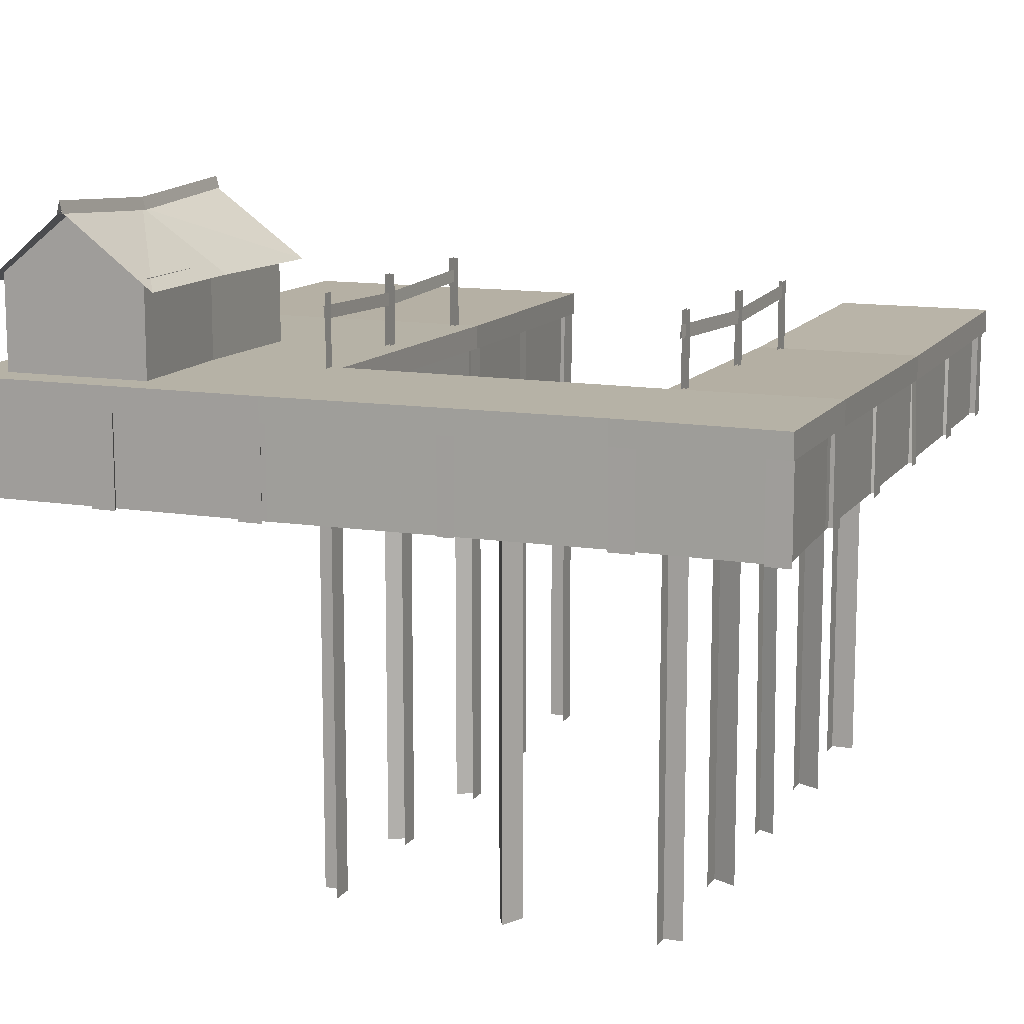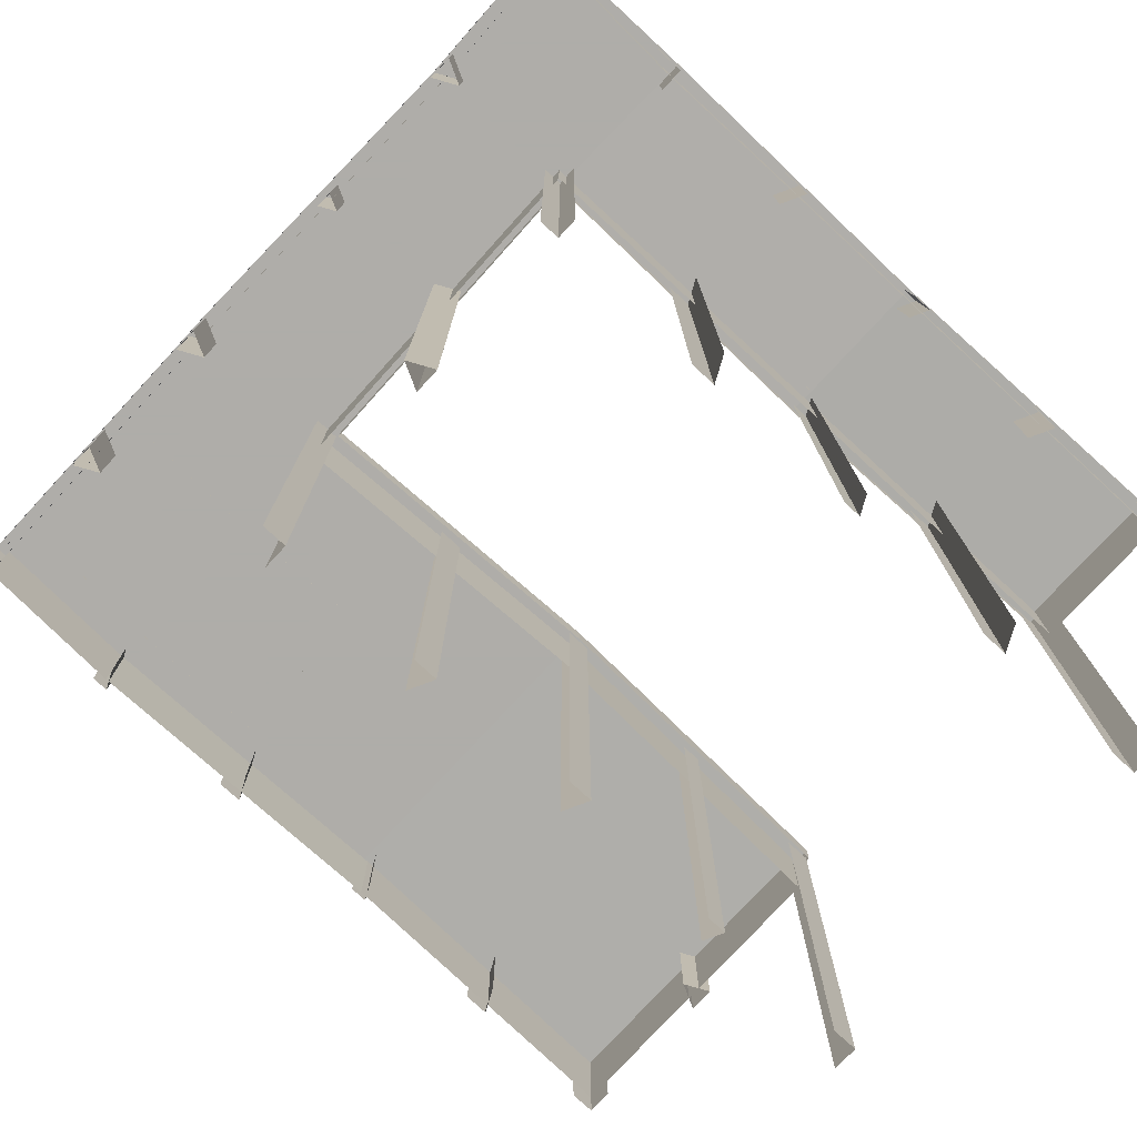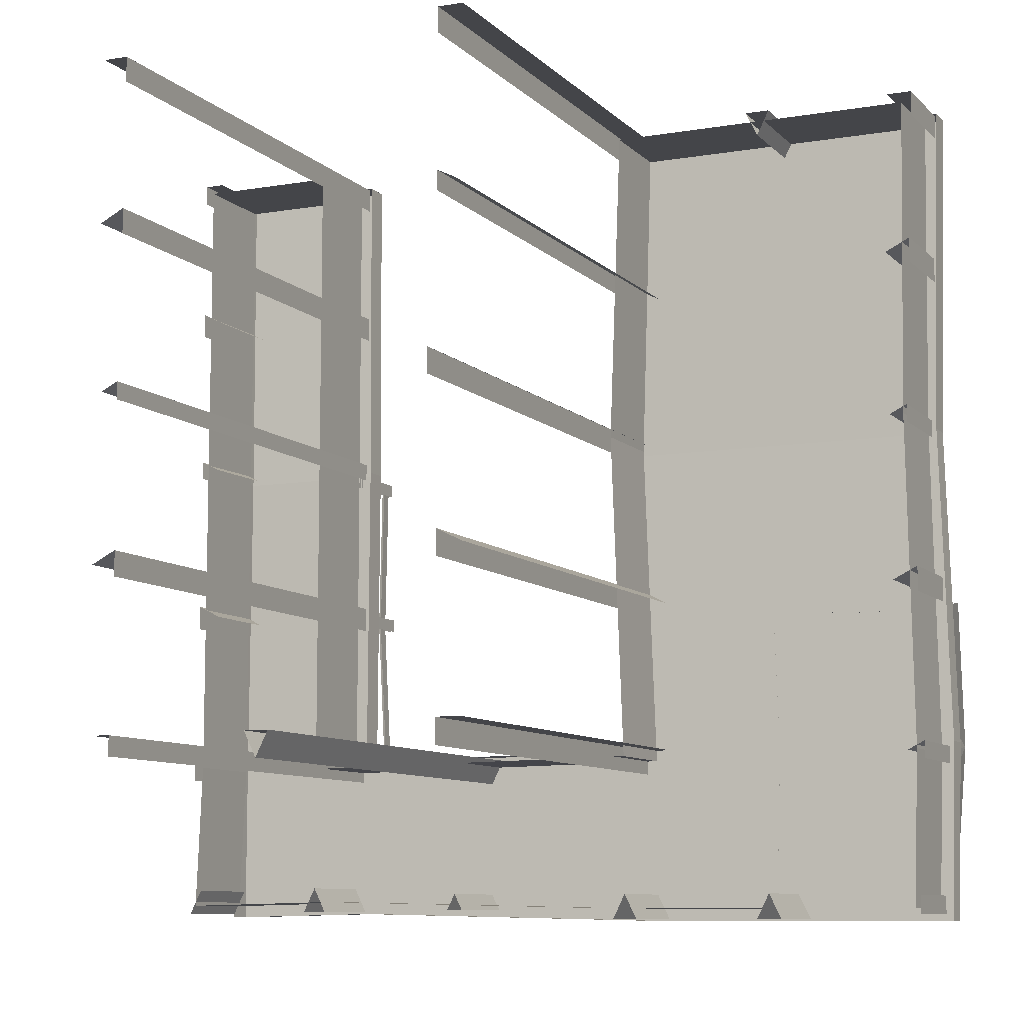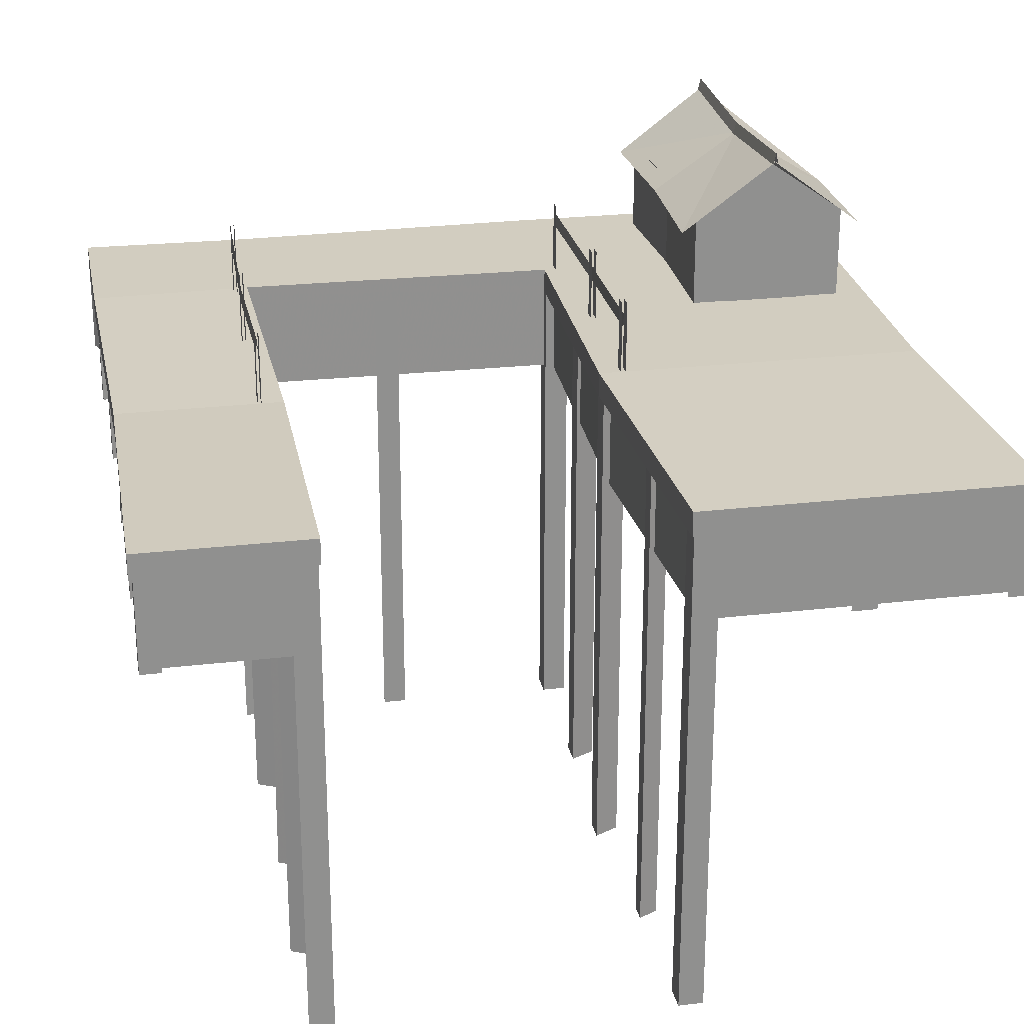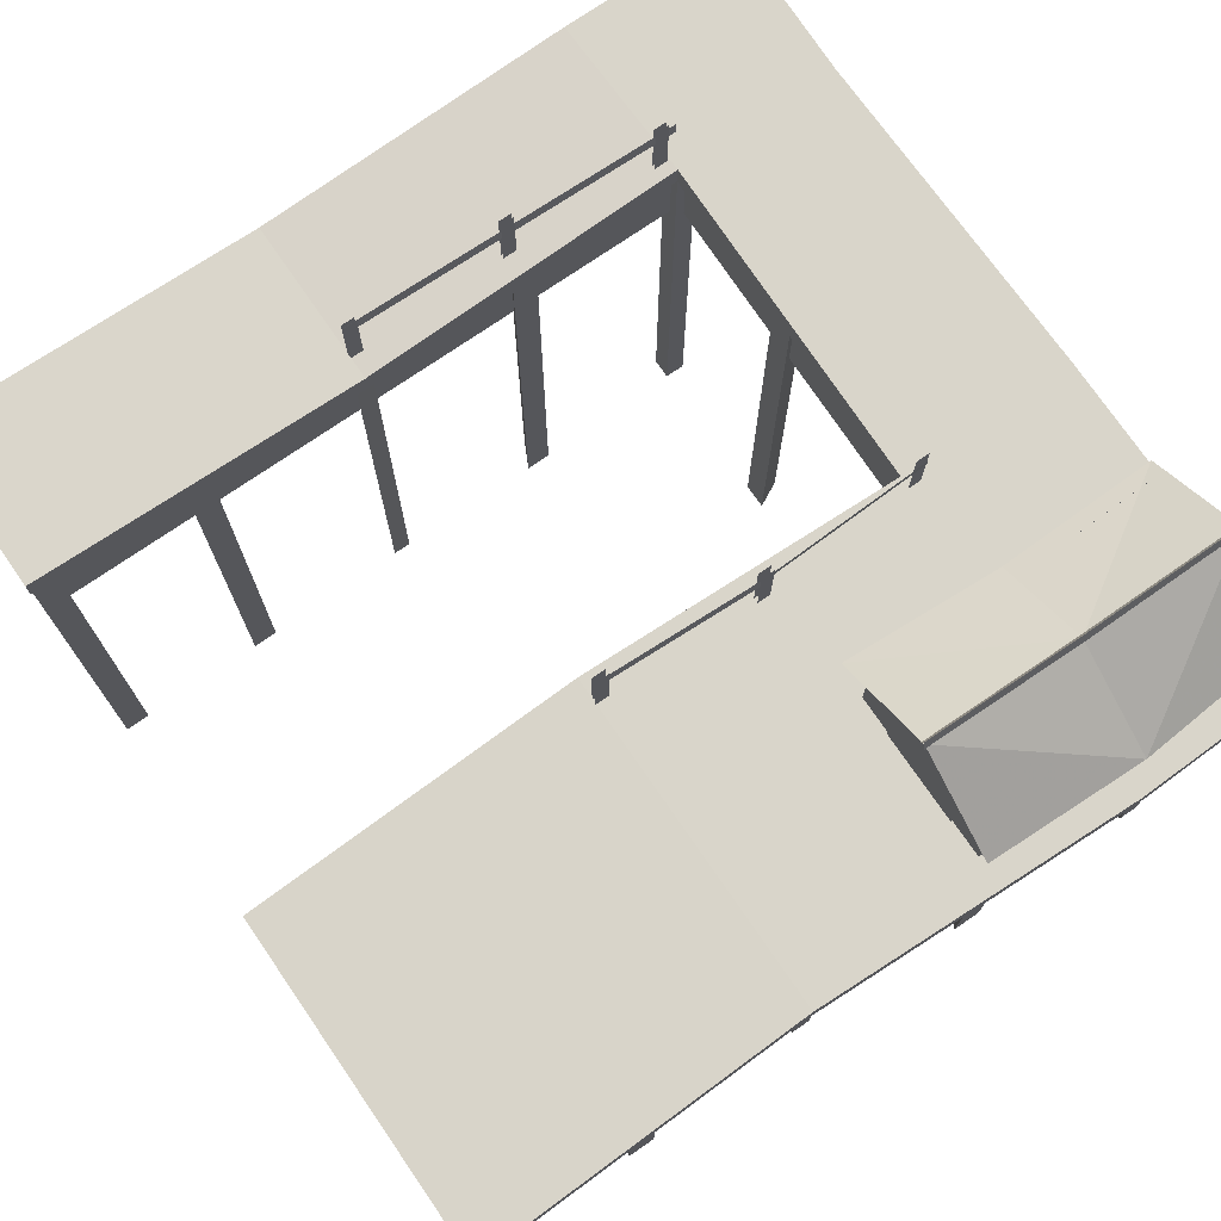
<metadata>
{"format":"obj","ext":"obj","renderer":"f3d","projection":"perspective","resolution":1024,"background":"white","views":[{"elev":12.2,"azim":-158.5,"up":"+Y"},{"elev":-77.2,"azim":-132.7,"up":"+Y"},{"elev":-9.0,"azim":24.4,"up":"+Z"},{"elev":24.7,"azim":-11.0,"up":"+Y"},{"elev":74.7,"azim":55.5,"up":"+Y"}]}
</metadata>
<code>
v 7.199 6.515 -9.103
v 8.914 5.164 -9.103
v 5.269 5.164 -9.103
v -6 2.26 -9.826
v -6 2.86 -9.826
v -10 2.26 -9.913
v -10 2.86 -9.913
v 8.266 4.58 -2.36
v 8.266 2.857 -2.36
v 7.199 4.58 -2.36
v 7.199 2.857 -2.36
v 6.131 2.857 -2.36
v 6.131 4.58 -2.36
v 7.199 6.515 -2.394
v 5.269 5.164 -2.394
v 9.128 5.164 -2.394
v 9.128 2.857 -2.394
v 9.128 2.857 -5.749
v 9.128 5.164 -5.749
v 5.269 2.857 -2.394
v 5.381 5.164 -5.749
v 5.381 2.857 -5.749
v -9.7 2.26 2
v -9.7 2.26 9.7
v -9.7 -0 2
v -9.7 -0 9.7
v -6.3 -0 9.7
v -6.3 2.26 9.7
v -6.3 -0 2
v -6.3 2.26 2
v 9.569 2.26 -9.7
v 9.569 -0 -9.7
v 9.7 2.26 -6
v 9.7 -0 -6
v 2.005 2.26 2
v 2.3 2.165 9.7
v 2.005 -0 2
v 2.3 -0 9.7
v 2 -0 -9.7
v 2 2.26 -9.7
v -6 -0 -9.526
v -6 2.26 -9.526
v -9.85 -0 -9.613
v -9.85 2.26 -9.613
v 2 2.26 -5.7
v 2 2.86 -5.7
v 1.761 2.26 2
v 1.761 2.86 2
v 10 2.86 -5.7
v 9.761 2.86 2
v 10 2.26 -5.7
v 9.761 2.26 2
v -6 2.26 10
v -6 2.86 10
v -5.882 2.115 2
v -5.882 2.715 2
v 2 2.86 -10
v -6 2.86 -5.812
v -10 2.86 -5.7
v 9.7 2.165 9.7
v 9.7 -0 9.7
v 7.199 6.886 -9.398
v 7.273 6.577 -9.398
v 7.199 6.664 -5.688
v 7.273 6.355 -5.688
v 7.199 6.886 -1.979
v 7.273 6.577 -1.979
v 7.124 6.577 -9.398
v 7.124 6.355 -5.688
v 7.124 6.577 -1.979
v 2 2.765 10
v 2 2.165 10
v 2 2.26 -10
v 10 2.765 10
v -9.883 2.715 2
v 10 2.165 10
v 9.869 2.86 -10
v -6 2.26 -5.812
v 9.869 2.26 -10
v -10 2.86 10
v -10 2.26 10
v -9.883 2.115 2
v -10 2.26 -5.7
v 8.914 2.857 -9.103
v 5.269 2.857 -9.103
v 5 4.908 -5.689
v 7.199 6.406 -5.689
v 4.807 4.908 -2.023
v 7.199 6.641 -2.023
v 7.199 6.641 -9.355
v 9.59 4.908 -5.689
v 9.271 4.908 -9.355
v 4.914 4.908 -9.355
v 9.501 4.908 -2.023
v -6.461 4.324 1.958
v -6.486 4.009 1.958
v -6.457 4.164 -1.975
v -6.482 3.849 -1.975
v -6.329 4.324 -5.946
v -6.432 3.849 -1.975
v -6.304 4.009 -5.946
v -6.354 4.009 -5.946
v -6.436 4.009 1.958
v -6.284 4.621 -5.429
v -6.284 4.621 -5.748
v -6.284 2.858 -5.429
v -6.284 2.858 -5.748
v -6.412 4.621 -1.749
v -6.412 4.621 -2.068
v -6.412 2.858 -1.749
v -6.412 2.858 -2.068
v -6.416 4.412 2.019
v -6.416 4.412 1.7
v -6.416 2.649 2.019
v -6.416 2.649 1.7
v -6.37 2.858 -5.429
v -6.37 2.858 -5.748
v -6.37 4.621 -5.429
v -6.37 4.621 -5.748
v -6.498 2.858 -1.749
v -6.498 2.858 -2.068
v -6.498 4.621 -1.749
v -6.498 4.621 -2.068
v -6.502 2.649 2.019
v -6.502 2.649 1.7
v -6.502 4.412 2.019
v -6.502 4.412 1.7
v 2.527 4.621 -1.8
v 2.527 4.621 -2.119
v 2.527 2.858 -1.8
v 2.527 2.858 -2.119
v 2.416 4.621 2.019
v 2.416 4.621 1.7
v 2.416 2.858 2.019
v 2.416 2.858 1.7
v 2.298 2.858 -5.663
v 2.298 2.858 -5.982
v 2.298 4.621 -5.663
v 2.298 4.621 -5.982
v 2.409 2.858 -1.8
v 2.409 2.858 -2.119
v 2.409 4.621 -1.8
v 2.409 4.621 -2.119
v 2.441 3.849 -1.975
v 2.33 4.009 -5.946
v 2.466 4.164 -1.975
v 2.355 4.324 -5.946
v 2.491 3.849 -1.975
v 2.355 4.324 1.958
v 2.38 4.009 1.958
v 2.33 4.009 1.958
v 2.298 2.858 2.019
v 2.298 2.858 1.7
v 2.298 4.621 2.019
v 2.298 4.621 1.7
v -9.293 -0 6
v -9.893 -0 6.3
v -9.293 2.26 6
v -9.893 2.26 6.3
v -6.009 2.115 2.211
v -6.009 2.115 1.789
v -6.092 -10.03 2.211
v -6.092 -10.03 1.789
v 2.411 -10.03 2
v 1.811 -10.03 2.3
v 2.411 2.26 2
v 1.811 2.26 2.3
v -6.568 2.26 -5.887
v -6.091 2.26 -5.887
v -6.568 -10.03 -5.887
v -6.091 -10.03 -5.887
v -6.091 2.26 -6.364
v -6.091 -10.03 -6.364
v -6.05 2.26 -1.7
v -6.05 2.26 -2.3
v -6.05 -10.03 -1.7
v -6.05 -10.03 -2.3
v -6.65 2.26 -2
v -6.65 -10.03 -2
v -6.05 2.26 9.95
v -6.05 2.26 9.35
v -6.05 -10.03 9.95
v -6.05 -10.03 9.35
v -9.893 -0 -1.699
v -9.893 -0 -2.299
v -9.893 2.26 -1.699
v -9.893 2.26 -2.299
v -9.293 -0 -1.999
v -9.293 2.26 -1.999
v -6.65 2.26 6
v -6.05 2.26 6.3
v -6.65 -10.03 6
v -6.05 -10.03 6.3
v -6.05 2.26 5.7
v -6.05 -10.03 5.7
v -9.35 -0 -5.732
v -9.95 -0 -5.732
v -9.35 2.26 -5.732
v -9.95 2.26 -5.732
v -9.95 -0 -6.332
v -9.95 2.26 -6.332
v -9.882 -0 2.222
v -9.882 -0 1.779
v -9.795 2.115 2.222
v -9.795 2.115 1.779
v -9.44 -0 2.001
v -9.353 2.115 2.001
v -6.431 2.115 2
v -6.514 -10.03 2
v 2.05 -10.03 9.95
v 2.05 -10.03 9.35
v 2.05 2.165 9.95
v 2.05 2.165 9.35
v 2.65 -10.03 -2
v 2.05 -10.03 -1.7
v 2.65 2.26 -2
v 2.05 2.26 -1.7
v 2.05 -10.03 -2.3
v 2.05 2.26 -2.3
v 9.816 2.26 6.3
v 9.816 2.26 5.7
v 9.816 -0 6.3
v 9.816 -0 5.7
v 9.216 2.26 6
v 9.216 -0 6
v -9.893 -0 5.7
v -9.893 2.26 5.7
v 2.49 -10.03 6
v 2.028 -10.03 6.231
v 2.49 2.26 6
v 2.028 2.26 6.231
v 9.35 2.165 9.95
v 9.95 2.165 9.95
v 9.35 -0 9.95
v 9.95 -0 9.95
v 9.95 2.165 9.35
v 9.95 -0 9.35
v 2.05 -10.03 -5.734
v 2.05 -10.03 -6.334
v 2.05 2.26 -5.734
v 2.05 2.26 -6.334
v 2.65 -10.03 -5.734
v 2.65 2.26 -5.734
v 1.811 -10.03 1.7
v 1.811 2.26 1.7
v 6.3 -0 9.95
v 5.7 -0 9.95
v 6.3 2.165 9.95
v 5.7 2.165 9.95
v 6 -0 9.35
v 6 2.165 9.35
v -2 -10.03 -5.883
v -2.6 -10.03 -5.883
v -2 2.26 -5.883
v -2.6 2.26 -5.883
v -2.3 -10.03 -6.483
v -2.3 2.26 -6.483
v 9.889 2.26 -5.825
v 9.889 2.26 -6.243
v 9.889 -0 -5.825
v 9.889 -0 -6.243
v 9.472 2.26 -6.034
v 9.472 -0 -6.034
v -9.91 -0 9.916
v -9.91 -0 9.419
v -9.91 2.26 9.916
v -9.91 2.26 9.419
v 2.65 -10.03 9.95
v 2.65 2.165 9.95
v 9.699 2.26 -9.401
v 9.699 2.26 -9.848
v 9.699 -0 -9.401
v 9.699 -0 -9.848
v 9.252 2.26 -9.848
v 9.252 -0 -9.848
v 9.816 2.26 -1.7
v 9.816 2.26 -2.3
v 9.816 -0 -1.7
v 9.816 -0 -2.3
v 9.216 2.26 -2
v 9.216 -0 -2
v -9.43 -0 9.916
v -9.43 2.26 9.916
v 9.652 2.26 2.211
v 9.652 2.26 1.789
v 9.652 -0 2.211
v 9.652 -0 1.789
v 9.229 2.26 2
v 9.229 -0 2
v -6.65 2.26 9.95
v -6.65 -10.03 9.95
v -6.6 -0 -9.776
v -6 -0 -9.776
v -6.6 2.26 -9.776
v -6 2.26 -9.776
v -6.3 -0 -9.176
v -6.3 2.26 -9.176
v -10 -0 -9.826
v -9.4 -0 -9.826
v -10 2.26 -9.826
v -9.4 2.26 -9.826
v -9.7 -0 -9.226
v -9.7 2.26 -9.226
v 2.028 -10.03 5.769
v 2.028 2.26 5.769
v 5.7 -0 -9.95
v 6.3 -0 -9.95
v 5.7 2.26 -9.95
v 6.3 2.26 -9.95
v 6 -0 -9.35
v 6 2.26 -9.35
v 2 -0 -9.95
v 2.6 -0 -9.95
v 2 2.26 -9.95
v 2.6 2.26 -9.95
v 2.3 -0 -9.35
v 2.3 2.26 -9.35
v -2.502 -0 -9.735
v -2.098 -0 -9.735
v -2.502 2.26 -9.735
v -2.098 2.26 -9.735
v -2.3 -0 -9.332
v -2.3 2.26 -9.332
v -9.7 2.26 -6
v -9.7 -0 -6
v 9.562 2.26 2
v 9.562 -0 2
v 2.3 -0 -6
v 2.3 2.26 -6
v -6.3 2.26 -6.112
v -6.3 -0 -6.112
f 2 3 1
f 6 5 4
f 6 7 5
f 10 9 8
f 10 11 9
f 10 12 11
f 13 12 10
f 15 16 14
f 18 16 17
f 18 19 16
f 21 20 15
f 21 22 20
f 25 24 23
f 25 26 24
f 29 28 27
f 29 30 28
f 33 32 31
f 33 34 32
f 37 36 35
f 37 38 36
f 41 40 39
f 41 42 40
f 43 42 41
f 43 44 42
f 47 46 45
f 47 48 46
f 48 49 46
f 48 50 49
f 50 51 49
f 50 52 51
f 55 54 53
f 55 56 54
f 5 46 57
f 5 58 46
f 5 59 58
f 7 59 5
f 36 61 60
f 36 38 61
f 64 63 62
f 64 65 63
f 66 65 64
f 66 67 65
f 69 62 68
f 69 64 62
f 69 66 64
f 70 66 69
f 47 71 48
f 47 72 71
f 4 57 73
f 4 5 57
f 48 74 50
f 48 71 74
f 75 58 59
f 75 56 58
f 71 76 74
f 71 72 76
f 57 49 77
f 57 46 49
f 78 46 58
f 78 45 46
f 73 77 79
f 73 57 77
f 80 53 54
f 80 81 53
f 52 74 76
f 52 50 74
f 75 54 56
f 75 80 54
f 55 58 56
f 55 78 58
f 82 80 75
f 82 81 80
f 82 59 83
f 82 75 59
f 49 79 77
f 49 51 79
f 7 83 59
f 7 6 83
f 19 84 2
f 19 18 84
f 21 85 22
f 21 3 85
f 16 20 17
f 16 15 20
f 2 85 3
f 2 84 85
f 88 87 86
f 88 89 87
f 91 90 87
f 91 92 90
f 87 93 86
f 87 90 93
f 91 89 94
f 91 87 89
f 97 96 95
f 97 98 96
f 100 99 97
f 100 101 99
f 97 102 98
f 97 99 102
f 95 100 97
f 95 103 100
f 106 105 104
f 106 107 105
f 110 109 108
f 110 111 109
f 114 113 112
f 114 115 113
f 118 117 116
f 118 119 117
f 122 121 120
f 122 123 121
f 126 125 124
f 126 127 125
f 130 129 128
f 130 131 129
f 134 133 132
f 134 135 133
f 138 137 136
f 138 139 137
f 142 141 140
f 142 143 141
f 146 145 144
f 146 147 145
f 149 148 146
f 149 150 148
f 146 151 149
f 146 144 151
f 154 153 152
f 154 155 153
f 158 157 156
f 158 159 157
f 162 161 160
f 162 163 161
f 166 165 164
f 166 167 165
f 170 169 168
f 170 171 169
f 171 172 169
f 171 173 172
f 176 175 174
f 176 177 175
f 179 174 178
f 179 176 174
f 182 181 180
f 182 183 181
f 186 185 184
f 186 187 185
f 189 184 188
f 189 186 184
f 192 191 190
f 192 193 191
f 193 194 191
f 193 195 194
f 198 197 196
f 198 199 197
f 199 200 197
f 199 201 200
f 204 203 202
f 204 205 203
f 207 202 206
f 207 204 202
f 209 160 208
f 209 162 160
f 212 211 210
f 212 213 211
f 216 215 214
f 216 217 215
f 217 218 215
f 217 219 218
f 222 221 220
f 222 223 221
f 225 220 224
f 225 222 220
f 159 226 157
f 159 227 226
f 230 229 228
f 230 231 229
f 234 233 232
f 234 235 233
f 235 236 233
f 235 237 236
f 240 239 238
f 240 241 239
f 243 238 242
f 243 240 238
f 167 244 165
f 167 245 244
f 248 247 246
f 248 249 247
f 251 246 250
f 251 248 246
f 251 247 249
f 251 250 247
f 254 253 252
f 254 255 253
f 257 252 256
f 257 254 252
f 257 253 255
f 257 256 253
f 260 259 258
f 260 261 259
f 263 258 262
f 263 260 258
f 266 265 264
f 266 267 265
f 269 210 268
f 269 212 210
f 272 271 270
f 272 273 271
f 273 274 271
f 273 275 274
f 278 277 276
f 278 279 277
f 281 276 280
f 281 278 276
f 283 264 282
f 283 266 264
f 286 285 284
f 286 287 285
f 289 284 288
f 289 286 284
f 291 180 290
f 291 182 180
f 294 293 292
f 294 295 293
f 297 292 296
f 297 294 292
f 297 293 295
f 297 296 293
f 300 299 298
f 300 301 299
f 303 298 302
f 303 300 298
f 231 304 229
f 231 305 304
f 308 307 306
f 308 309 307
f 311 306 310
f 311 308 306
f 311 307 309
f 311 310 307
f 314 313 312
f 314 315 313
f 317 312 316
f 317 314 312
f 317 313 315
f 317 316 313
f 320 319 318
f 320 321 319
f 323 318 322
f 323 320 318
f 323 319 321
f 323 322 319
f 43 324 44
f 43 325 324
f 326 34 33
f 326 327 34
f 37 329 328
f 37 35 329
f 331 329 330
f 331 328 329
f 39 31 32
f 39 40 31
f 24 27 28
f 24 26 27
f 327 60 61
f 327 326 60
f 25 324 325
f 25 23 324
f 29 330 30
f 29 331 330

</code>
